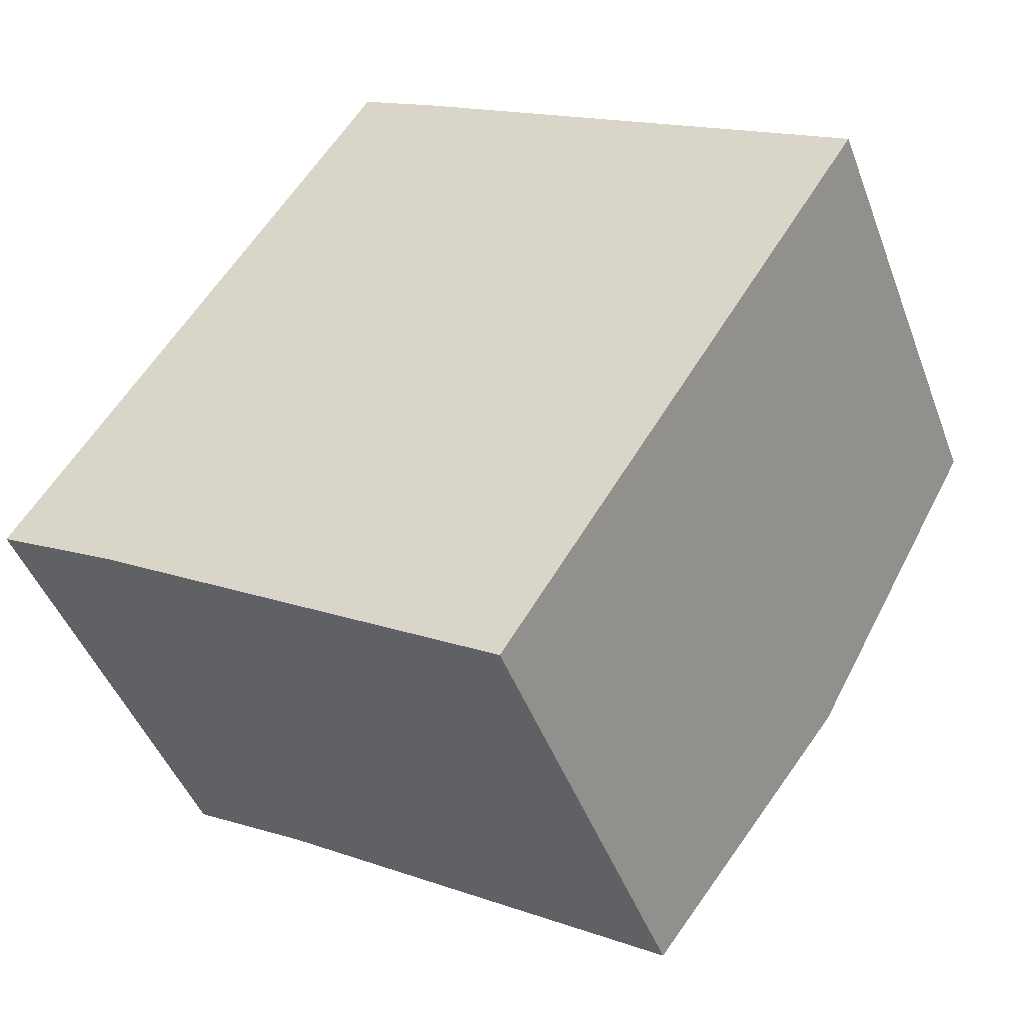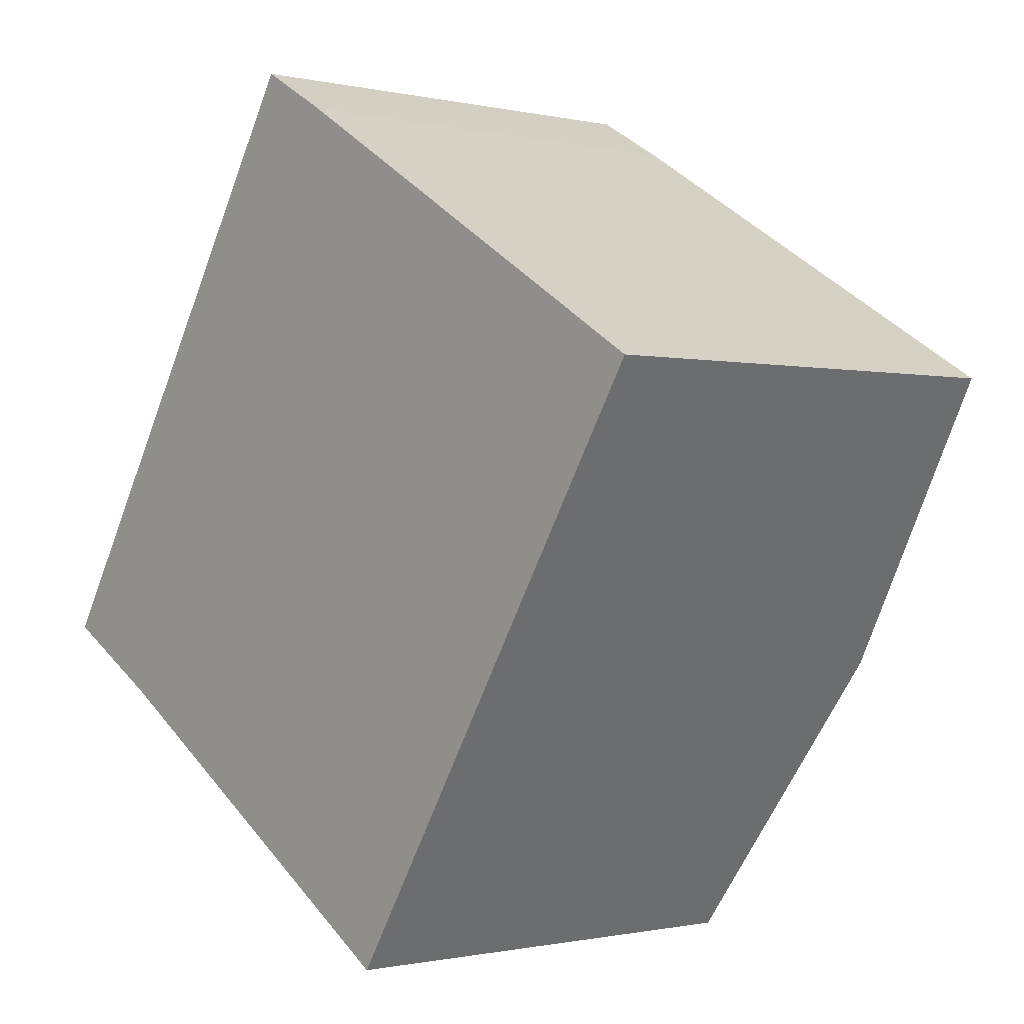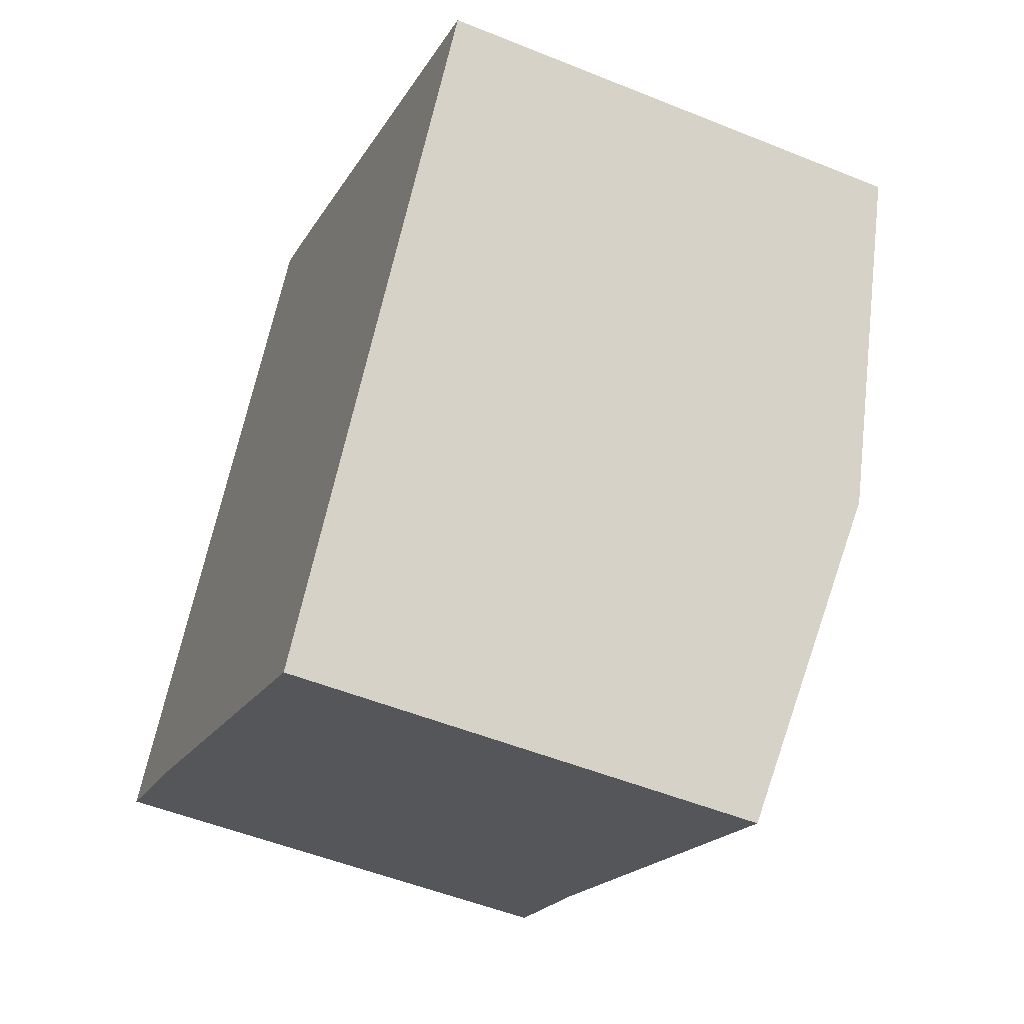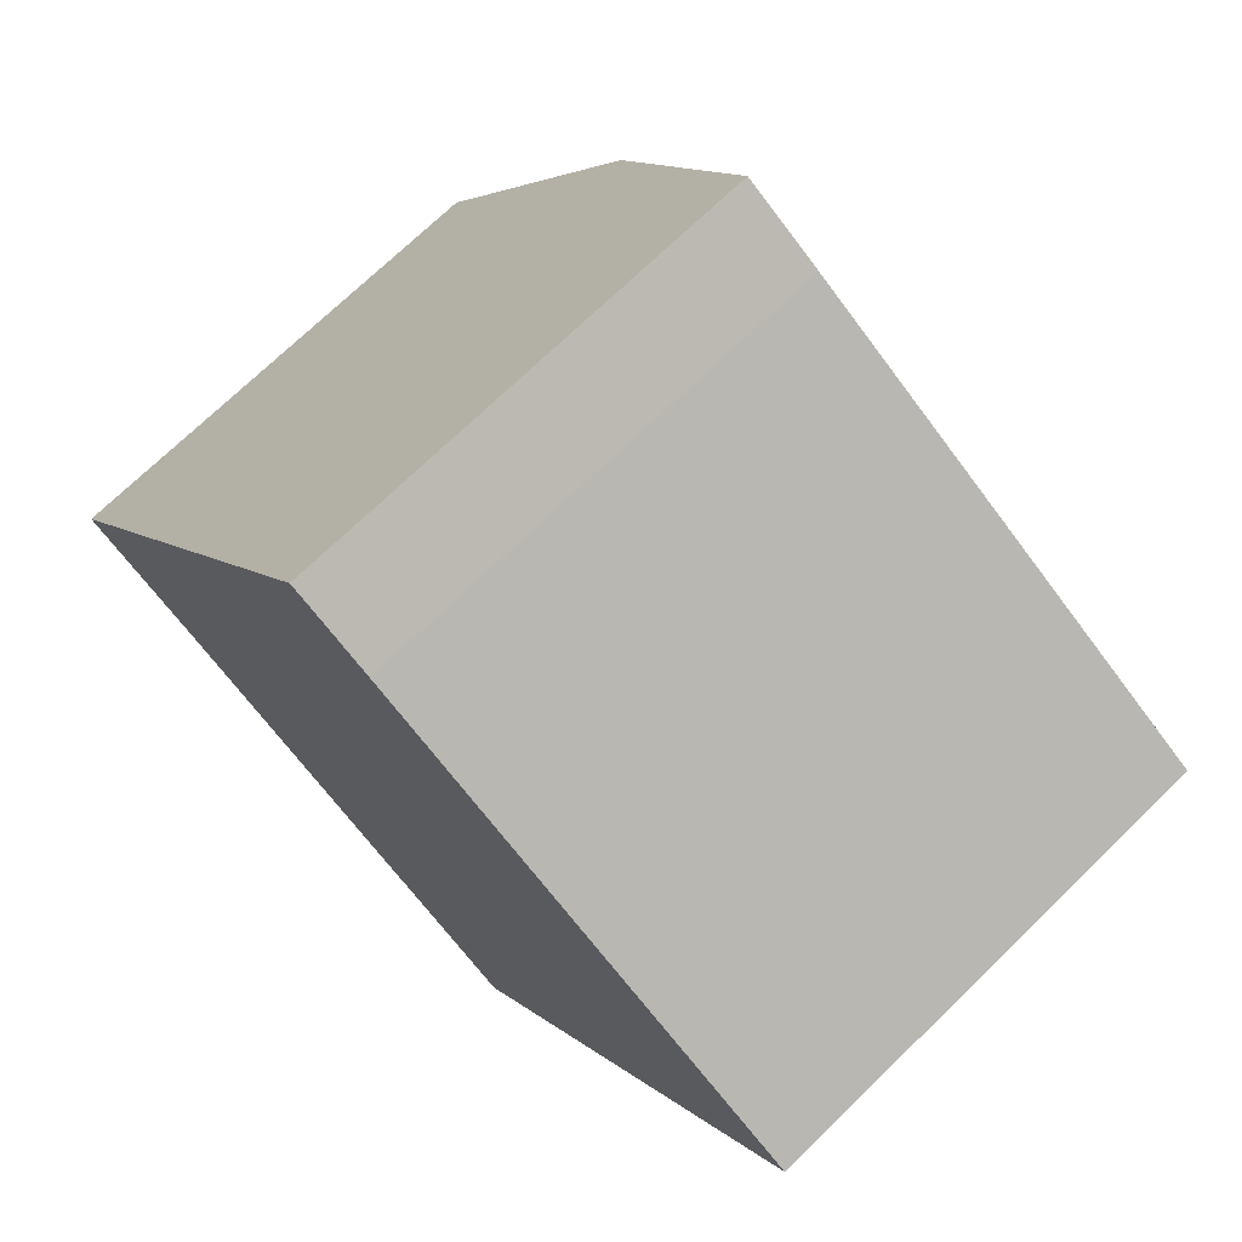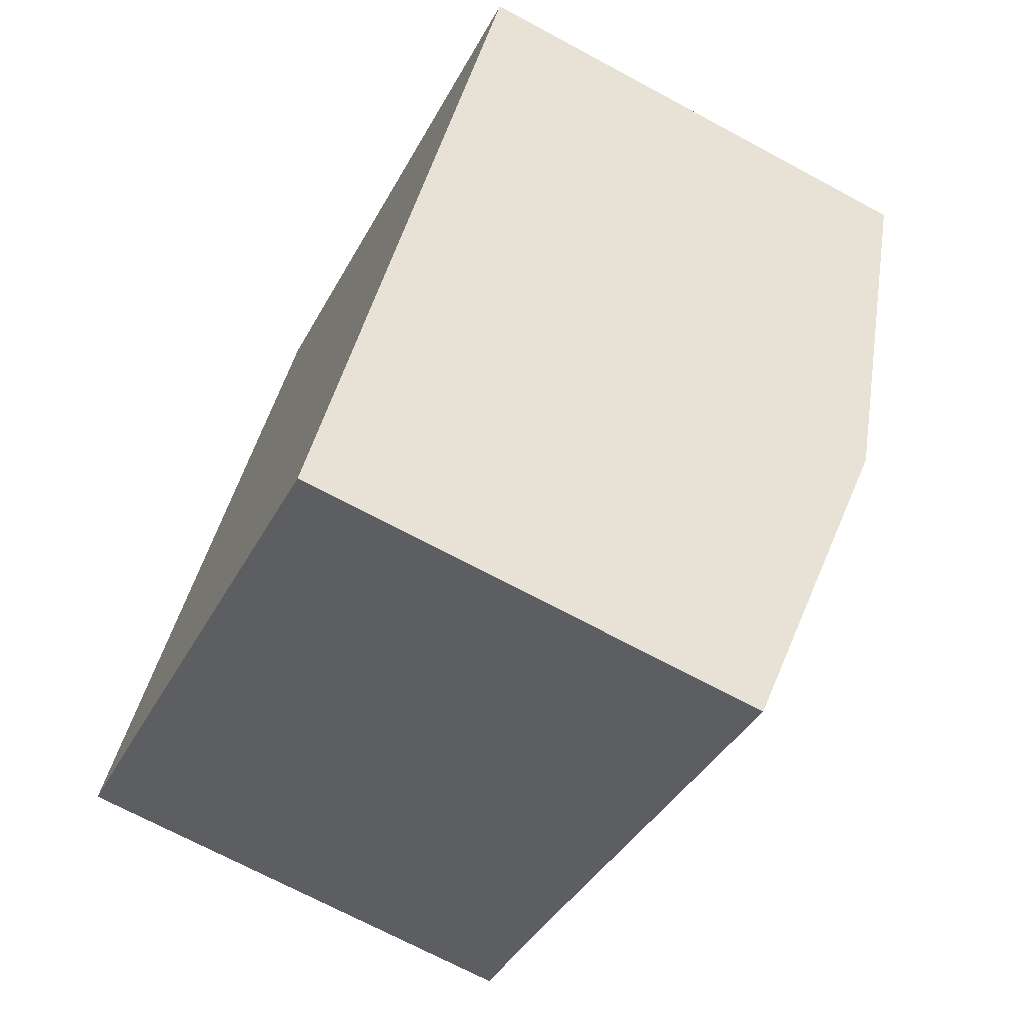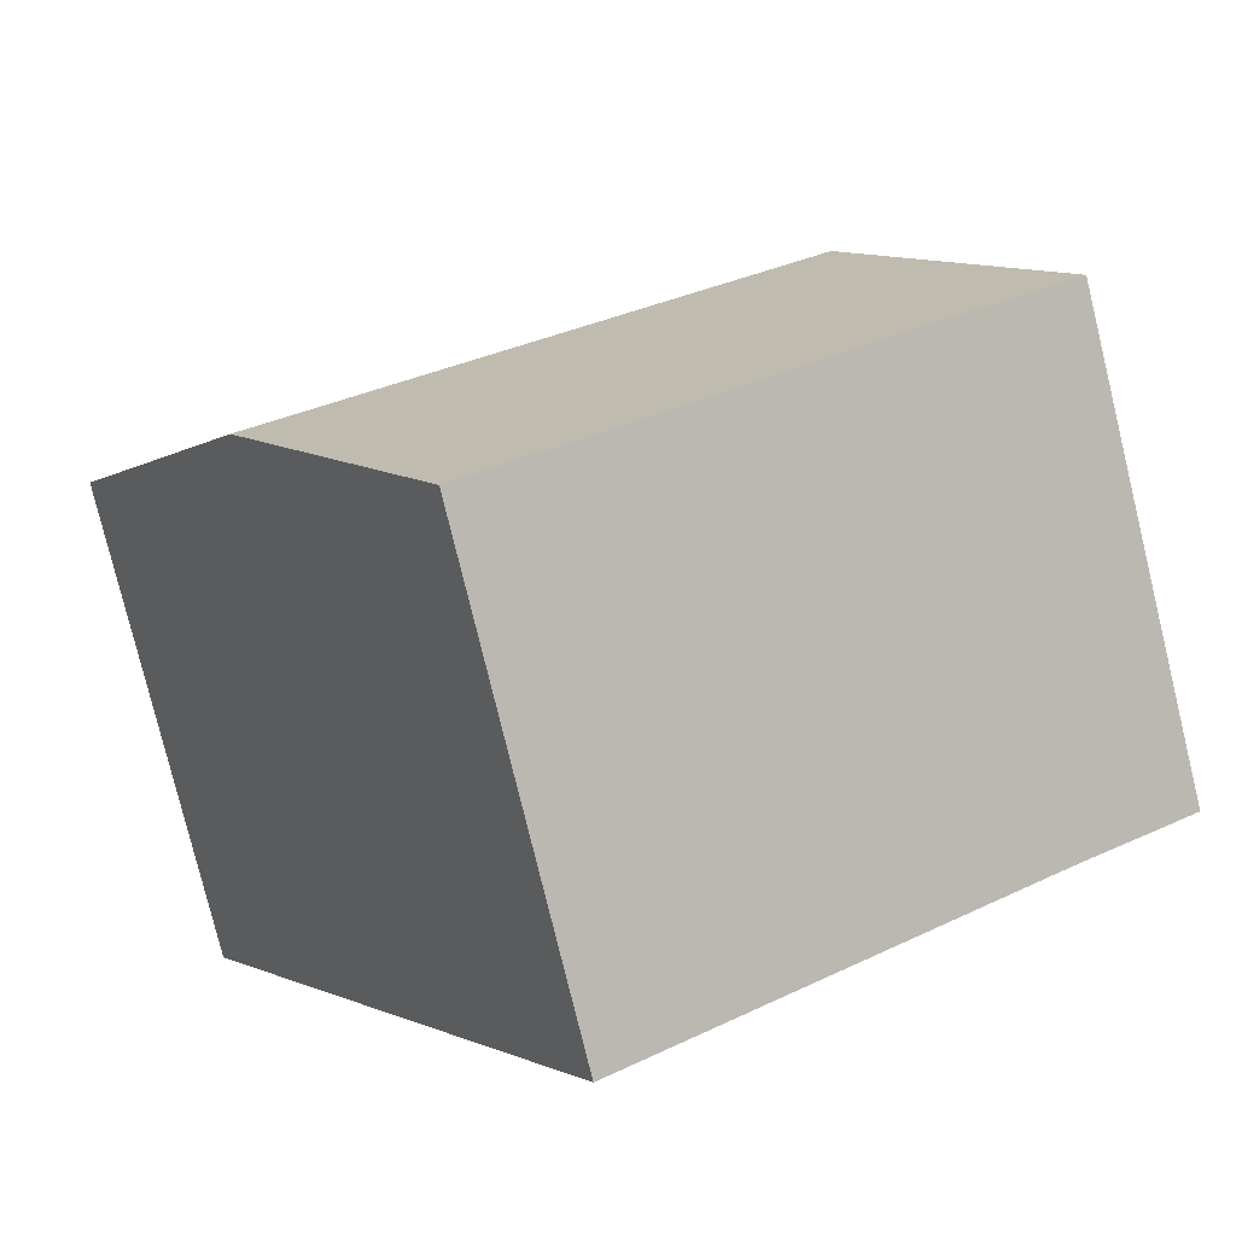
<metadata>
{"format":"obj","ext":"obj","renderer":"f3d","projection":"perspective","resolution":1024,"background":"white","views":[{"elev":-45.5,"azim":19.9,"up":"+Z"},{"elev":-0.8,"azim":49.4,"up":"+Z"},{"elev":-51.4,"azim":66.2,"up":"+Z"},{"elev":71.7,"azim":45.8,"up":"+Z"},{"elev":-70.2,"azim":61.7,"up":"+Z"},{"elev":-78.7,"azim":-166.3,"up":"+Z"}]}
</metadata>
<code>
v  2.684 7.438 4.229
v  1.748 6.826 -0.986
v  0 6.818 4.175e-16
v  7.7 6.82 -4.664
v  10.37 7.438 -0.454
v  5.327 6.827 8.394
v  6.493 6.823 7.725
v  13.03 6.823 3.741
v  0 0 0
v  2.684 -2.59e-16 4.229
v  5.327 -5.14e-16 8.394
v  6.493 -4.73e-16 7.725
v  13.03 -2.291e-16 3.741
v  10.37 2.78e-17 -0.454
v  7.7 2.856e-16 -4.664
v  1.748 6.038e-17 -0.986
g defaultobject
f 1 2 3
f 2 1 4
f 4 1 5
f 6 5 1
f 5 6 7
f 5 7 8
f 9 1 3
f 1 9 6
f 6 9 10
f 6 10 11
f 11 7 6
f 7 11 12
f 12 8 7
f 8 12 13
f 13 5 8
f 5 13 4
f 4 13 14
f 4 14 15
f 16 3 2
f 3 16 9
f 4 16 2
f 16 4 15
f 10 12 11
f 12 10 13
f 13 10 9
f 13 9 16
f 13 16 14
f 14 16 15

</code>
